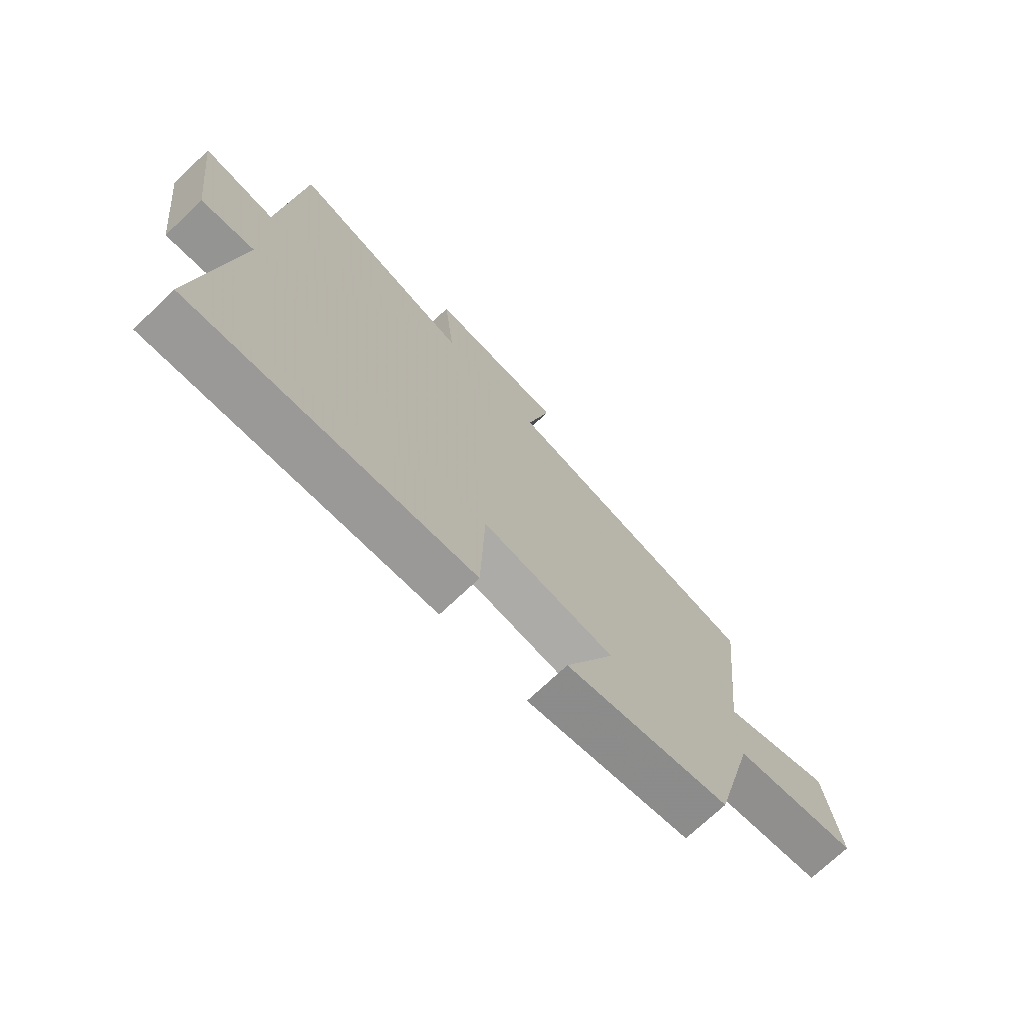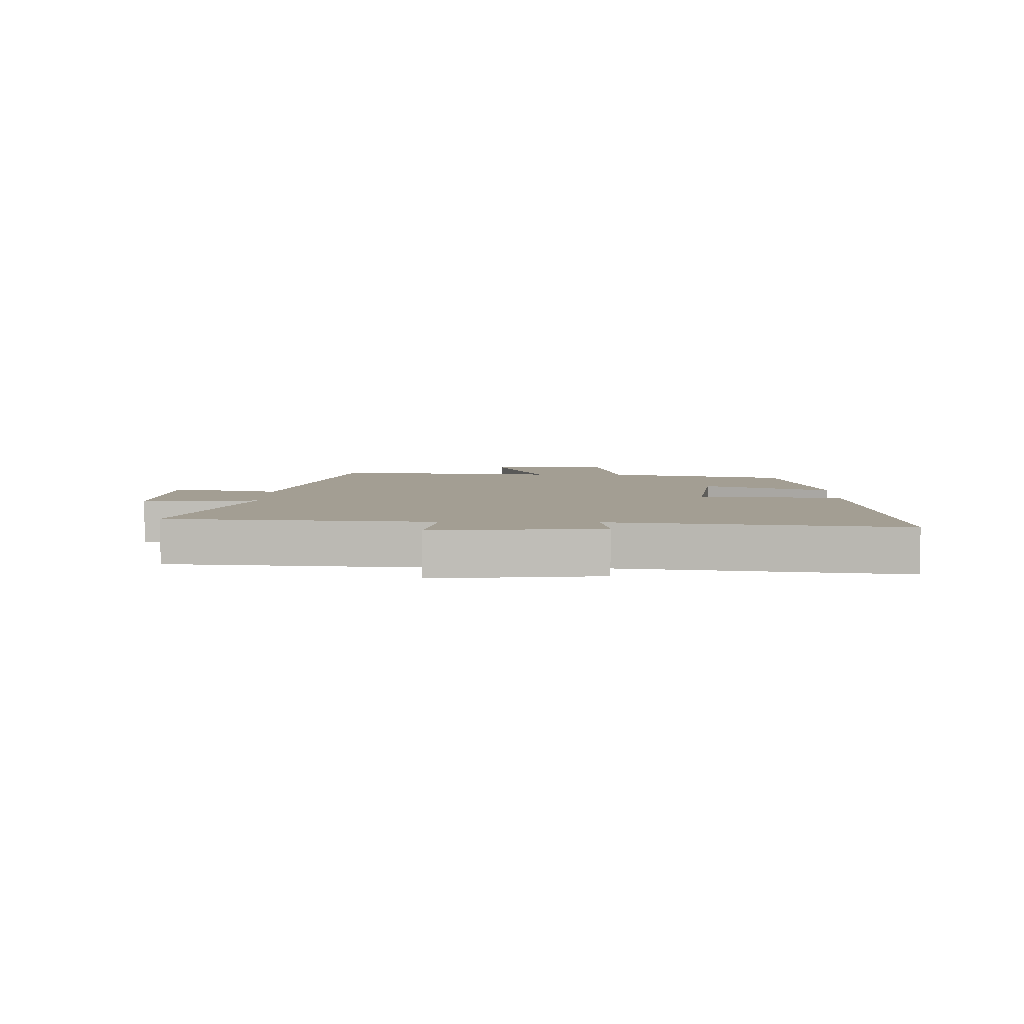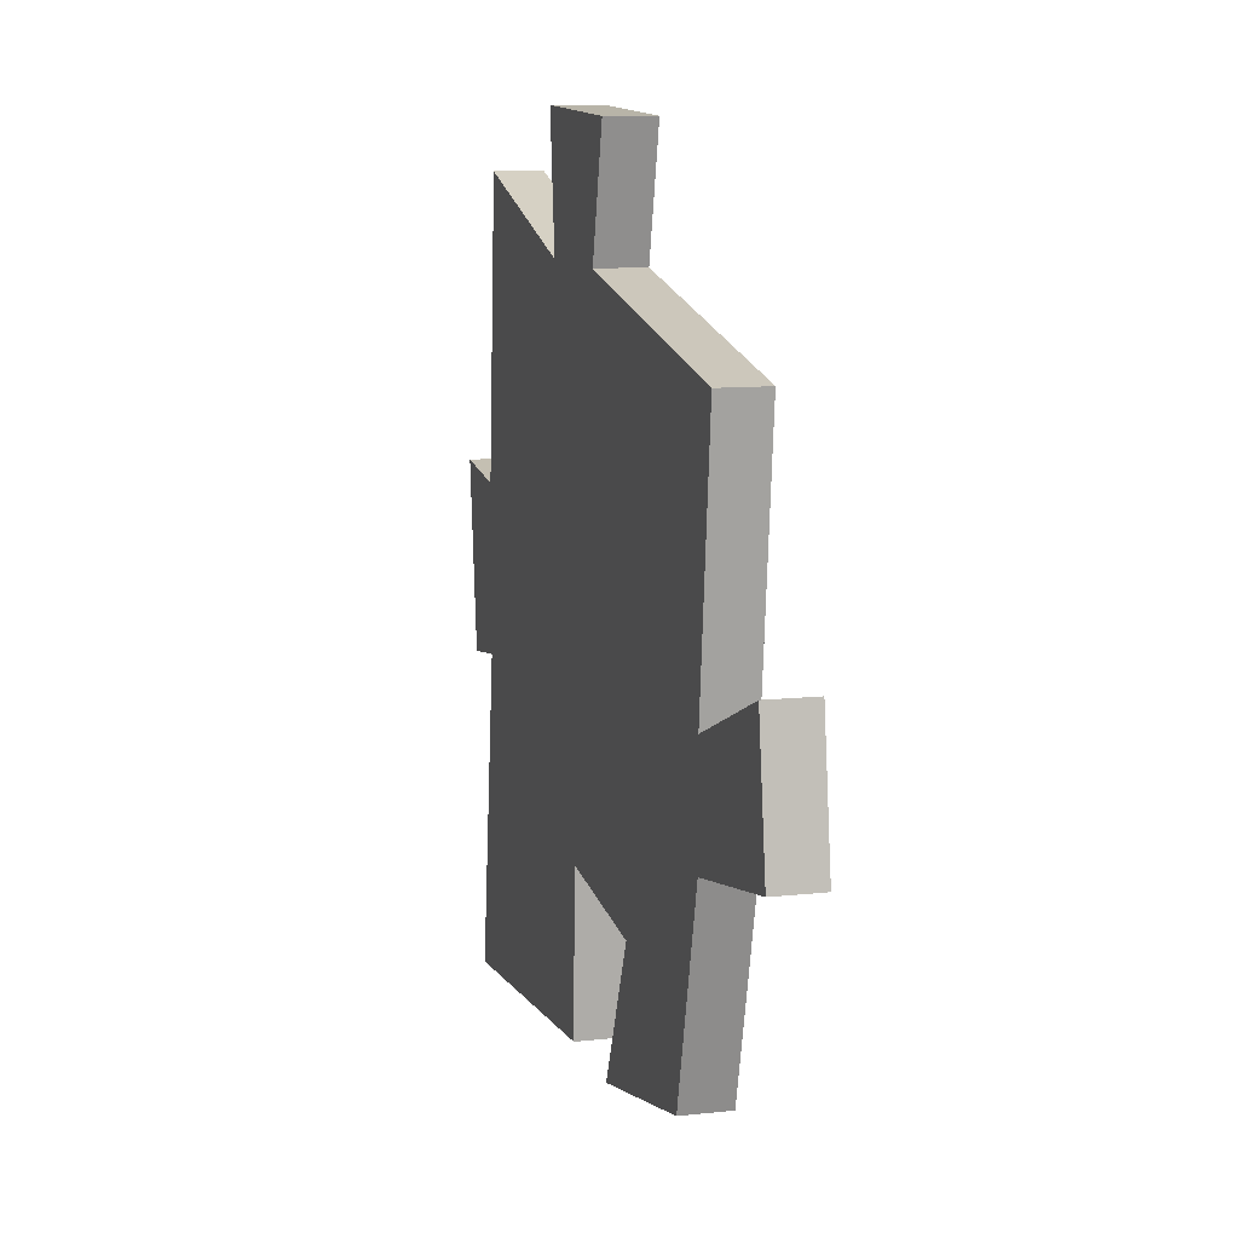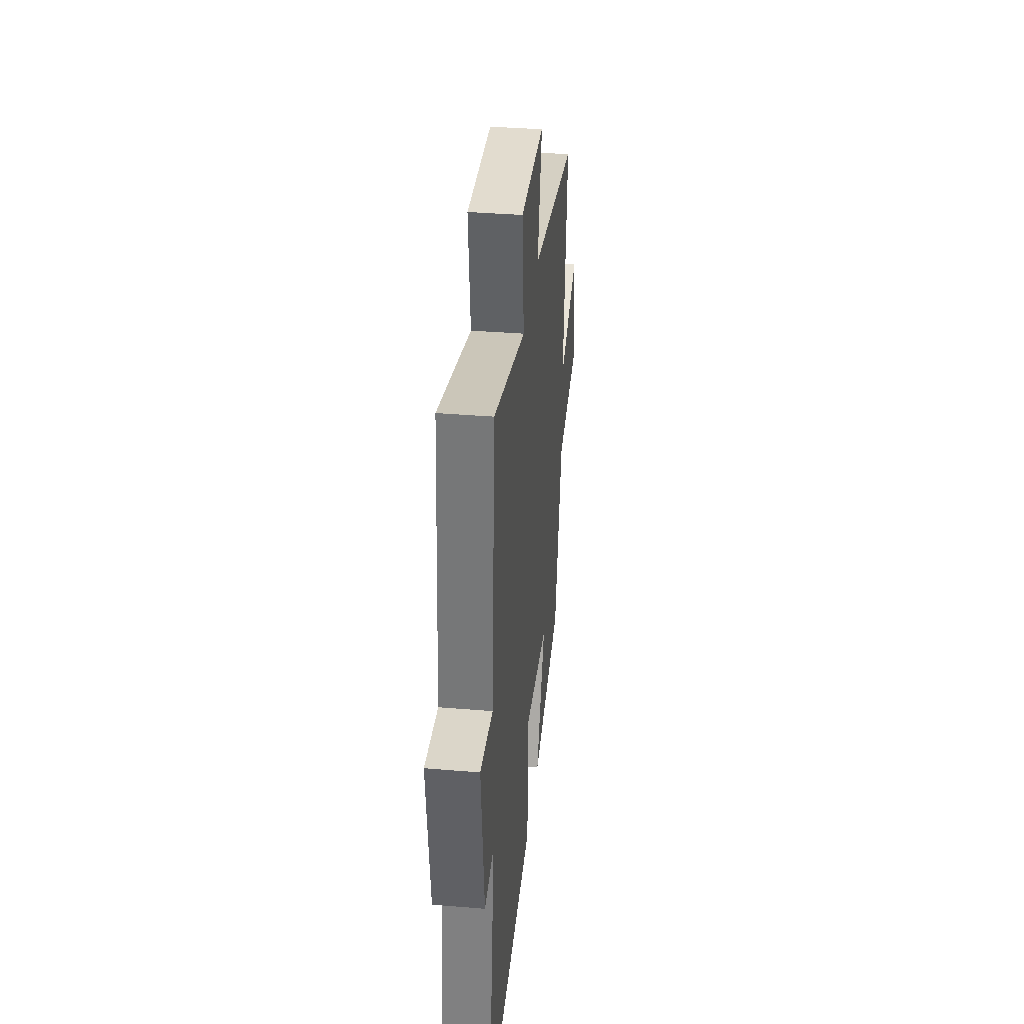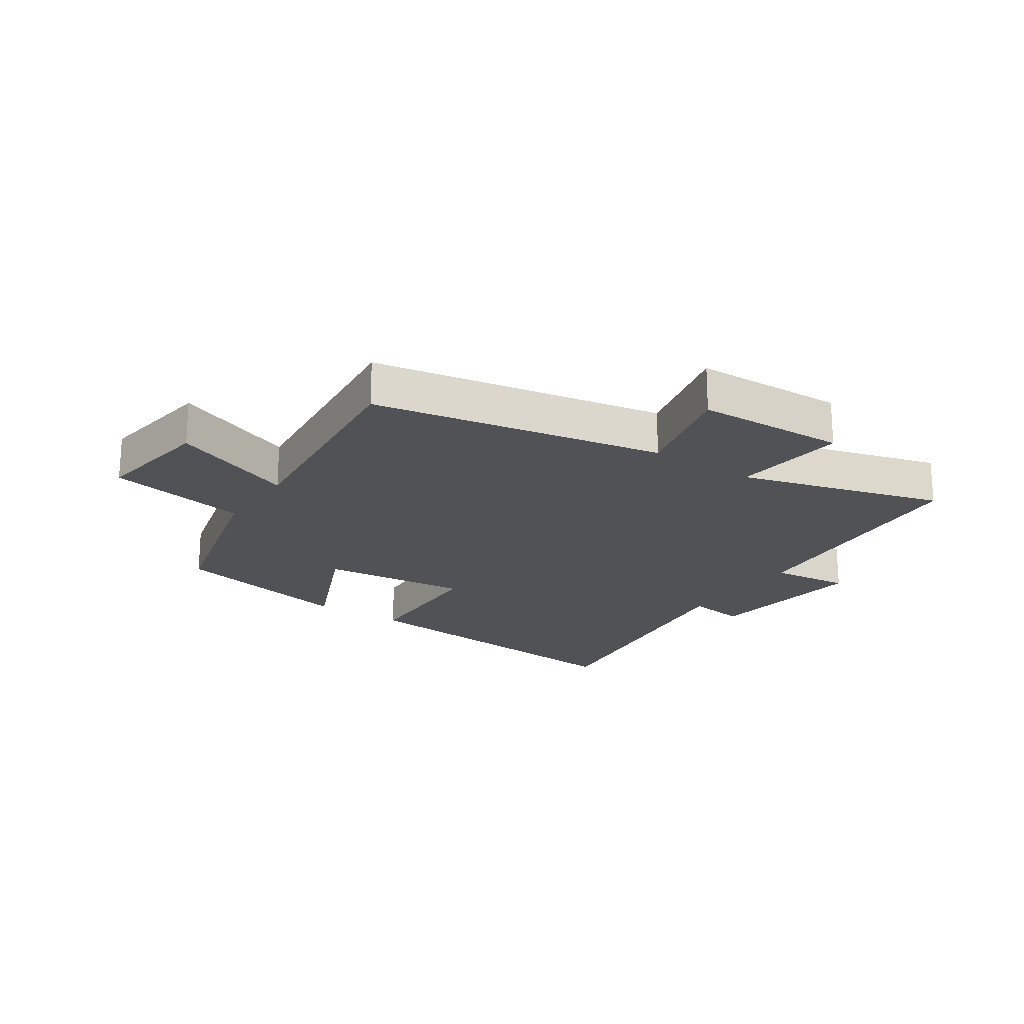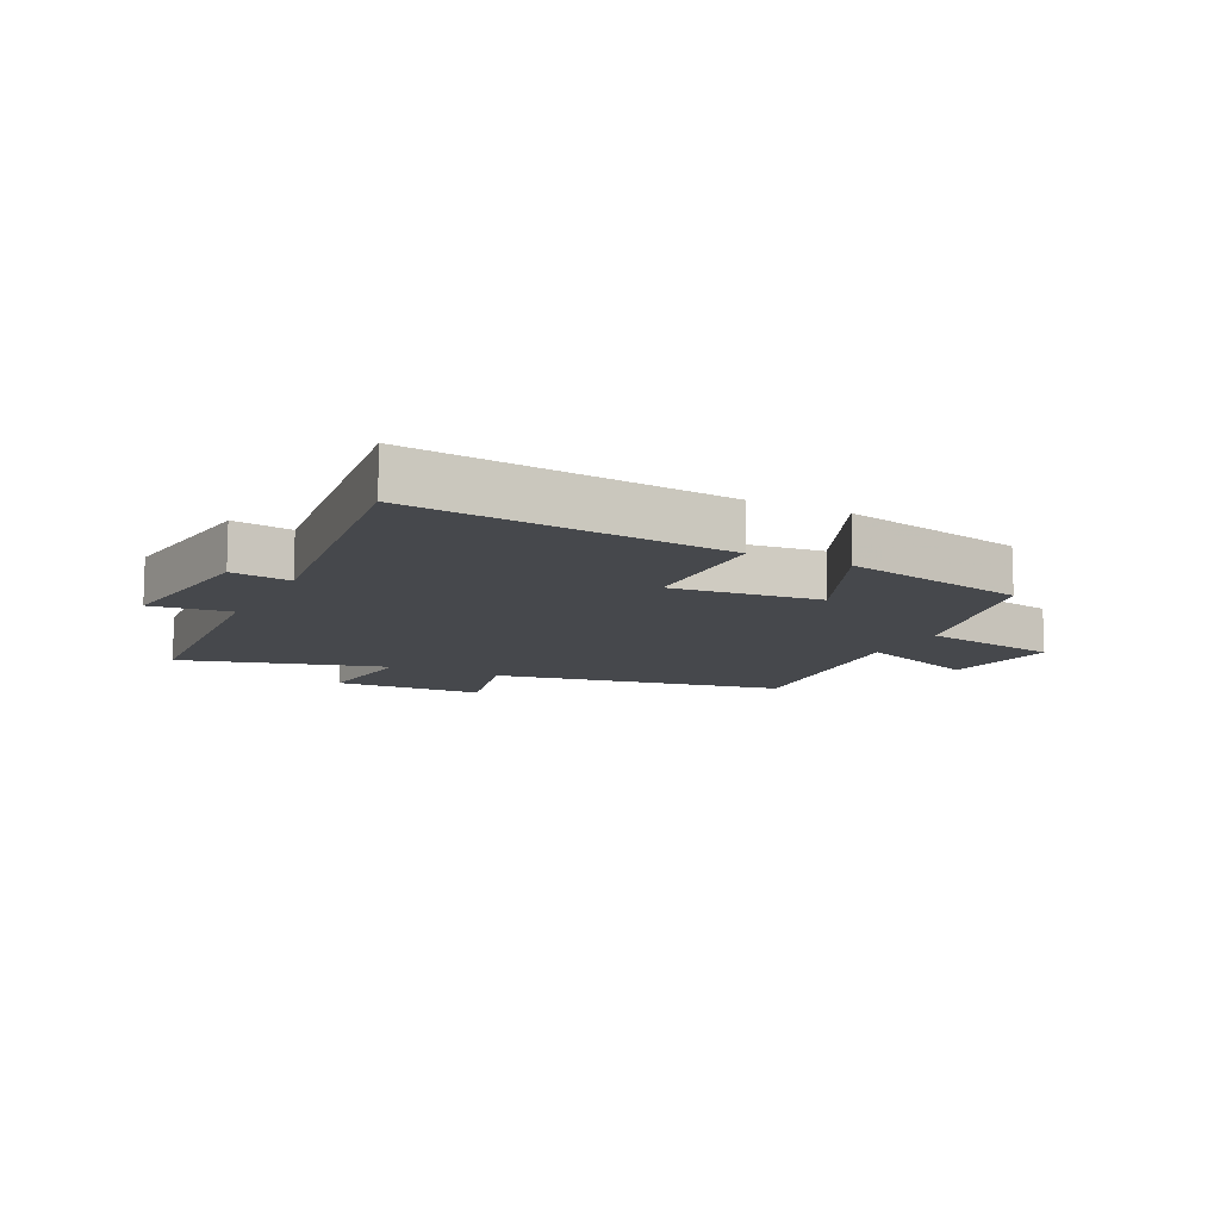
<metadata>
{"format":"obj","ext":"obj","renderer":"f3d","projection":"perspective","resolution":1024,"background":"white","views":[{"elev":-72.5,"azim":133.5,"up":"+Z"},{"elev":5.2,"azim":91.6,"up":"+Y"},{"elev":10.7,"azim":-105.4,"up":"+Z"},{"elev":36.8,"azim":96.2,"up":"+Z"},{"elev":-20.9,"azim":-34.2,"up":"+Y"},{"elev":-11.1,"azim":153.1,"up":"+Y"}]}
</metadata>
<code>
v 0.564 0.07 -0.549
v 0.044 0.07 -0.5
v 0.037 0.07 -0.262
v -0.209 0.07 -0.29
v -0.116 0.07 -0.5
v -0.422 0.07 -0.434
v -0.5 0.07 -0.132
v -0.735 0.07 -0.089
v -0.707 0.07 0.109
v -0.5 0.07 0.028
v -0.541 0.07 0.407
v -0.058 0.07 0.5
v -0.102 0.07 0.68
v 0.148 0.07 0.69
v 0.128 0.07 0.5
v 0.465 0.07 0.598
v 0.5 0.07 0.166
v 0.632 0.07 0.182
v 0.598 0.07 -0.092
v 0.5 0.07 -0.078
v 0.564 0 -0.549
v 0.044 0 -0.5
v 0.037 0 -0.262
v -0.209 0 -0.29
v -0.116 0 -0.5
v -0.422 0 -0.434
v -0.5 0 -0.132
v -0.735 0 -0.089
v -0.707 0 0.109
v -0.5 0 0.028
v -0.541 0 0.407
v -0.058 0 0.5
v -0.102 0 0.68
v 0.148 0 0.69
v 0.128 0 0.5
v 0.465 0 0.598
v 0.5 0 0.166
v 0.632 0 0.182
v 0.598 0 -0.092
v 0.5 0 -0.078
f 17 18 19 20
f 15 16 17 20
f 1 2 3
f 20 1 3
f 15 20 3
f 12 13 14 15
f 15 3 4
f 12 15 4
f 11 12 4
f 10 11 4
f 7 8 9 10
f 6 7 10
f 5 6 10
f 4 5 10
f 40 39 38 37
f 40 37 36 35
f 23 22 21
f 23 21 40
f 23 40 35
f 35 34 33 32
f 24 23 35
f 24 35 32
f 24 32 31
f 24 31 30
f 30 29 28 27
f 30 27 26
f 30 26 25
f 30 25 24
f 1 21 22 2
f 2 22 23 3
f 3 23 24 4
f 4 24 25 5
f 5 25 26 6
f 6 26 27 7
f 7 27 28 8
f 8 28 29 9
f 9 29 30 10
f 10 30 31 11
f 11 31 32 12
f 12 32 33 13
f 13 33 34 14
f 14 34 35 15
f 15 35 36 16
f 16 36 37 17
f 17 37 38 18
f 18 38 39 19
f 19 39 40 20
f 20 40 21 1

</code>
